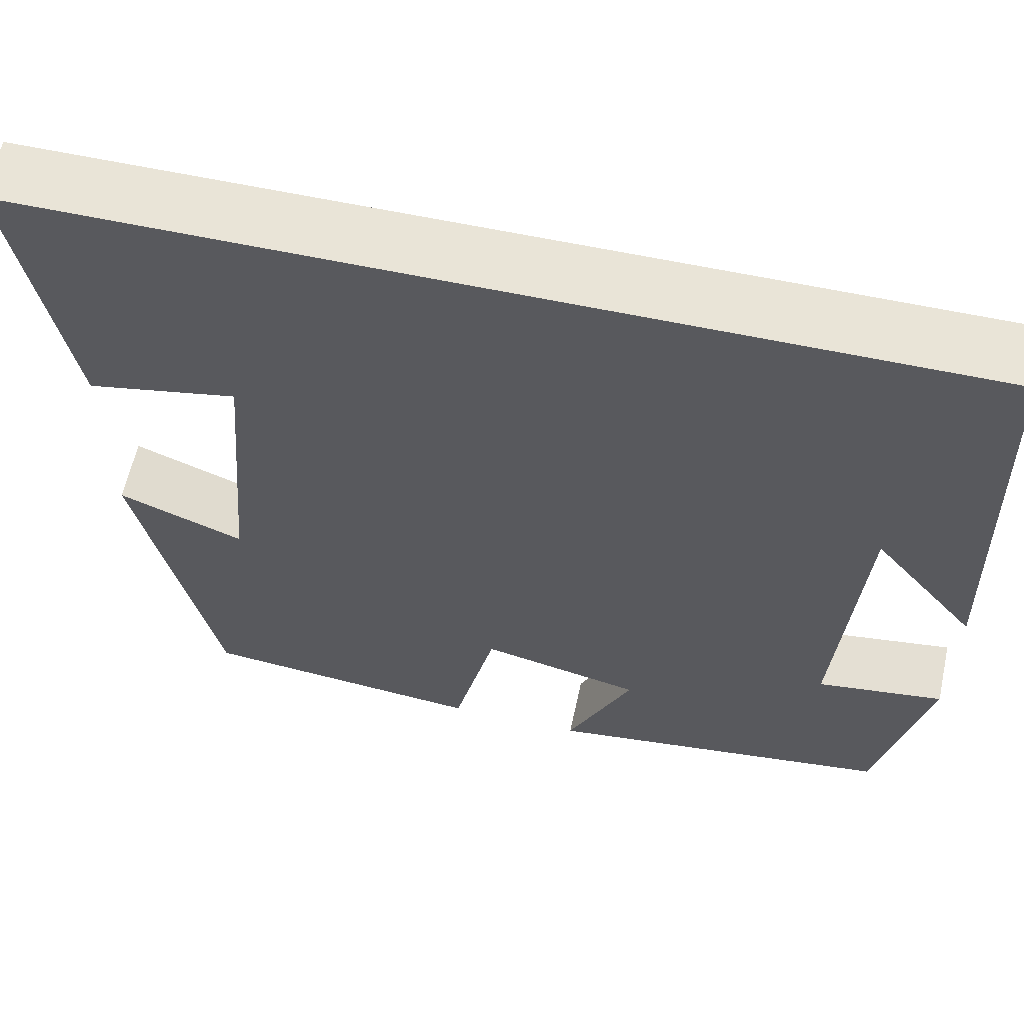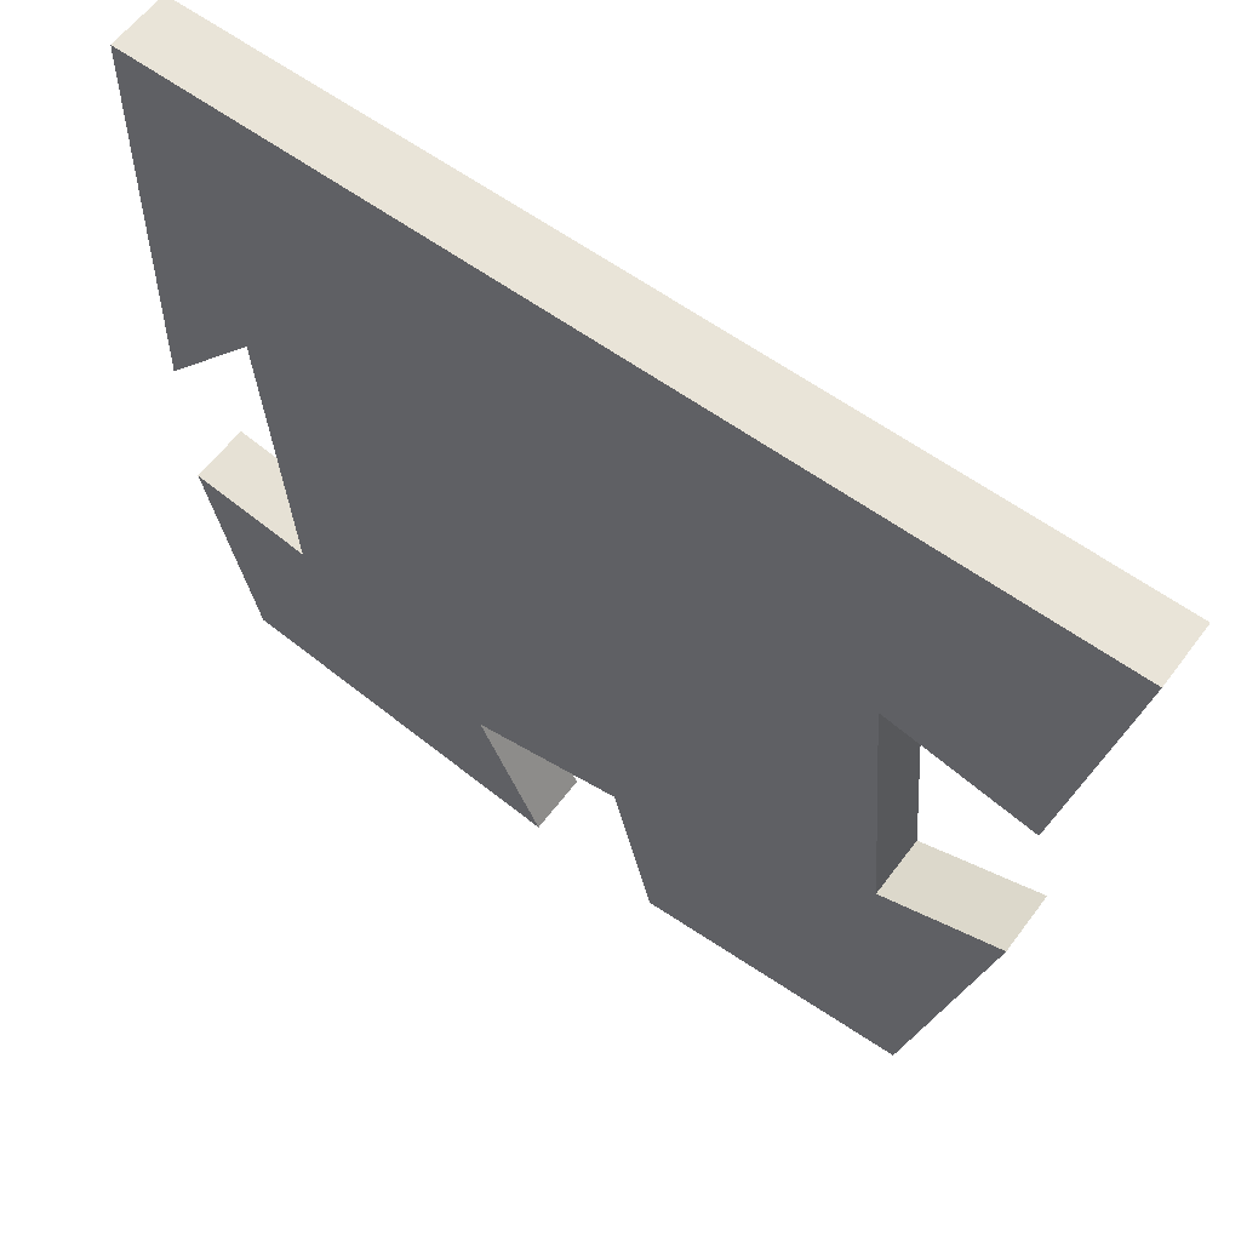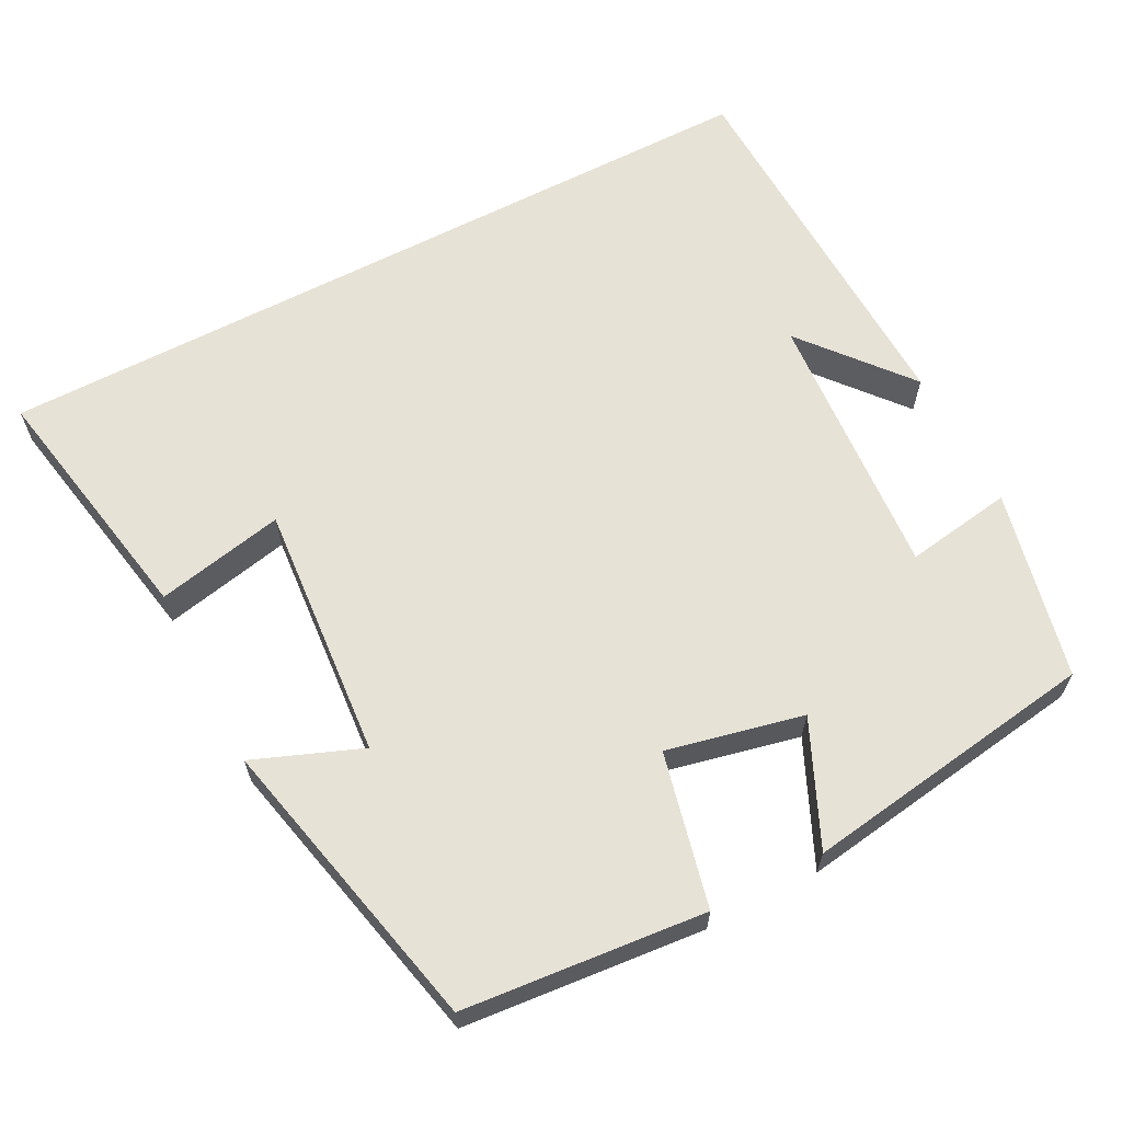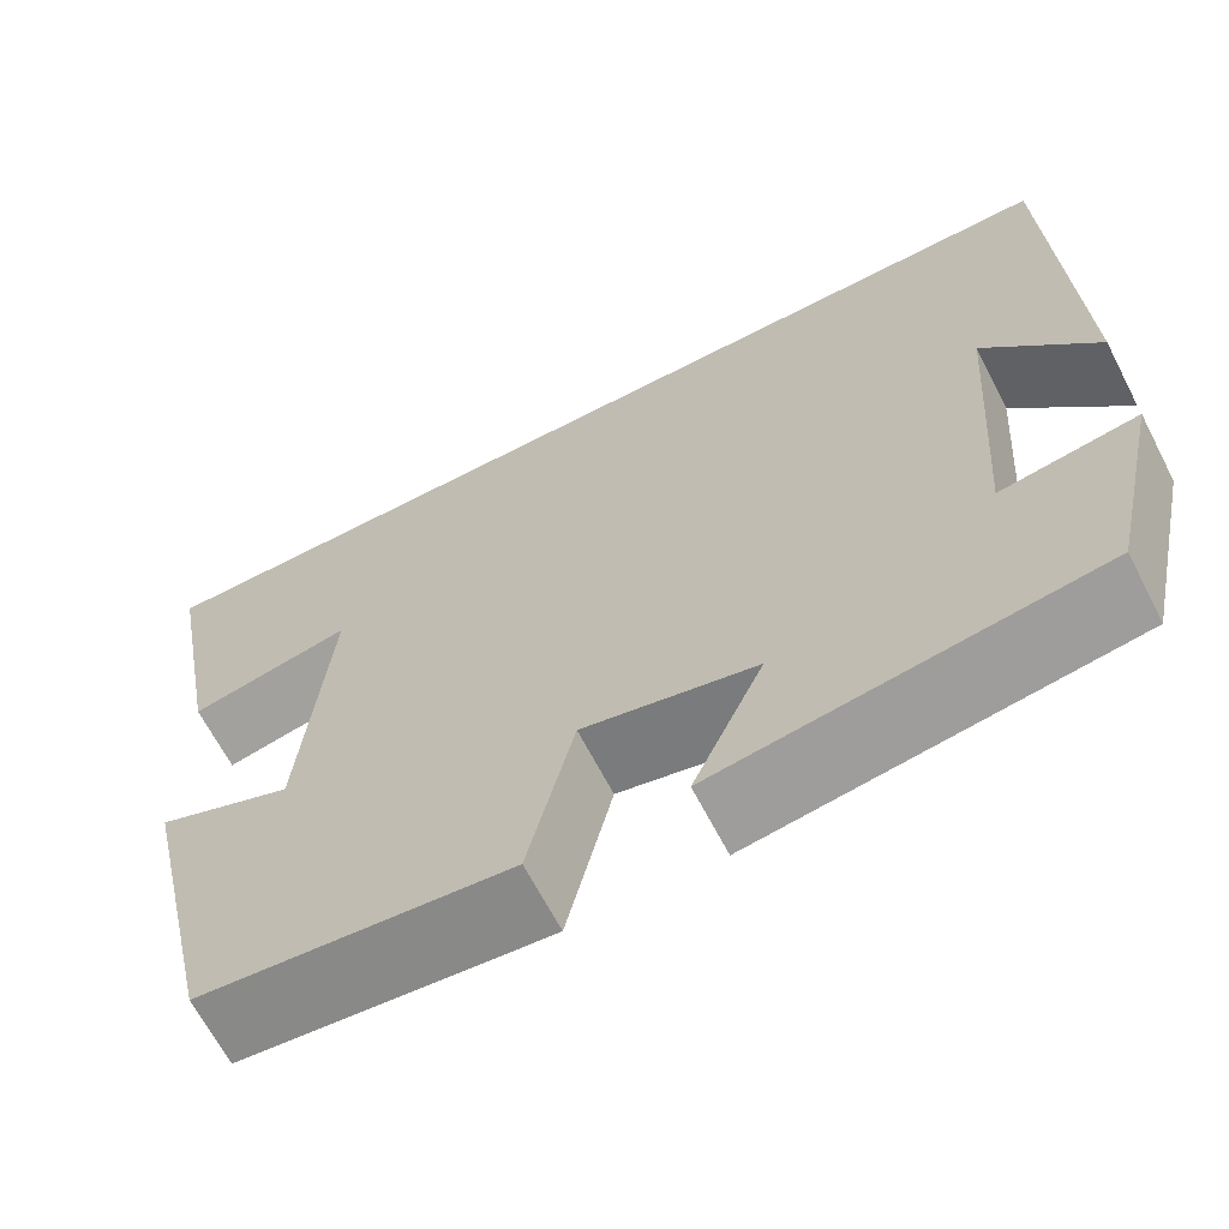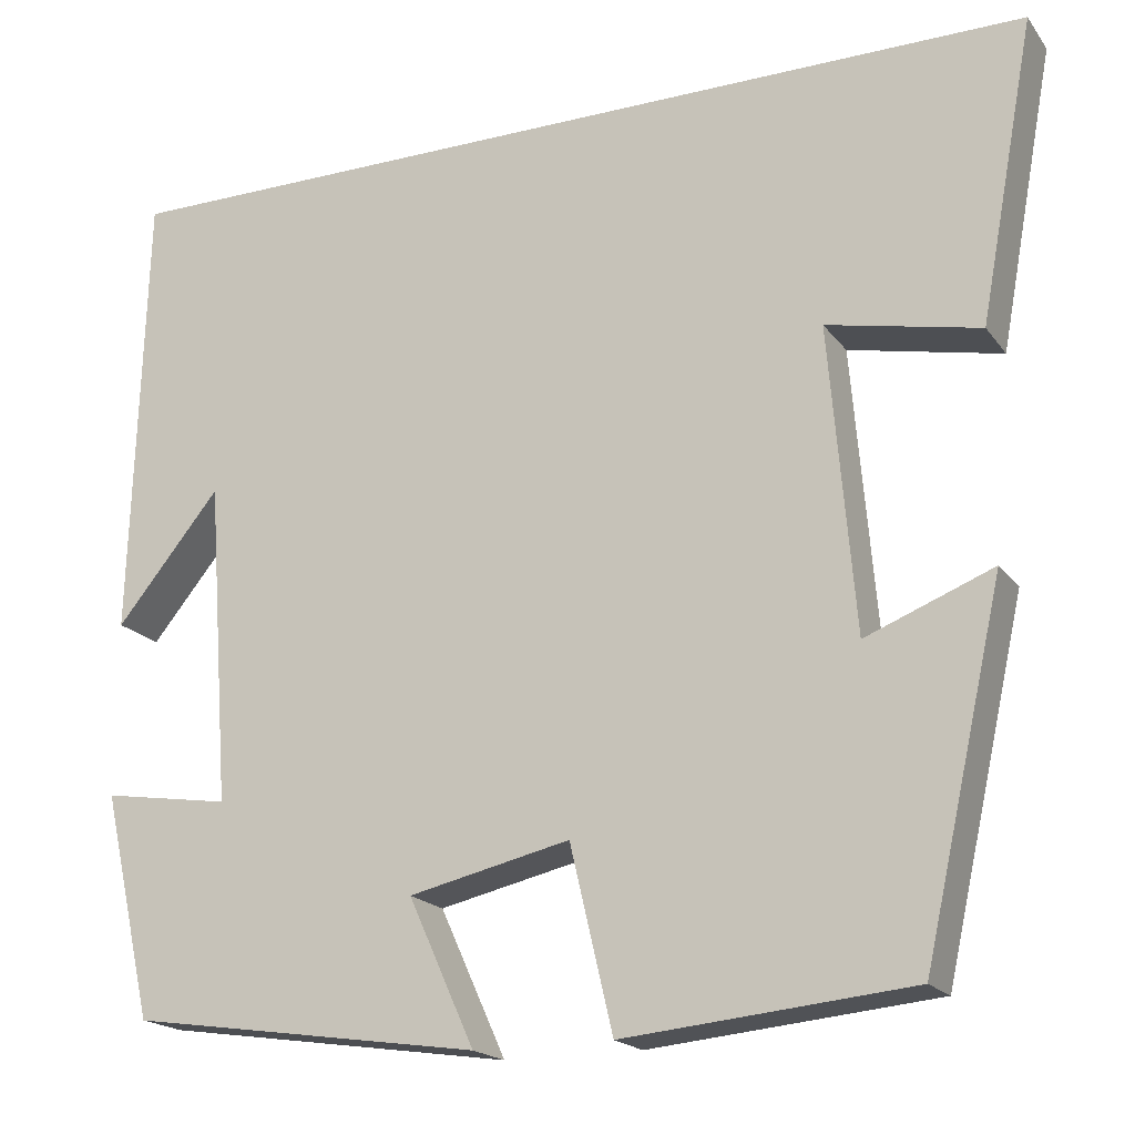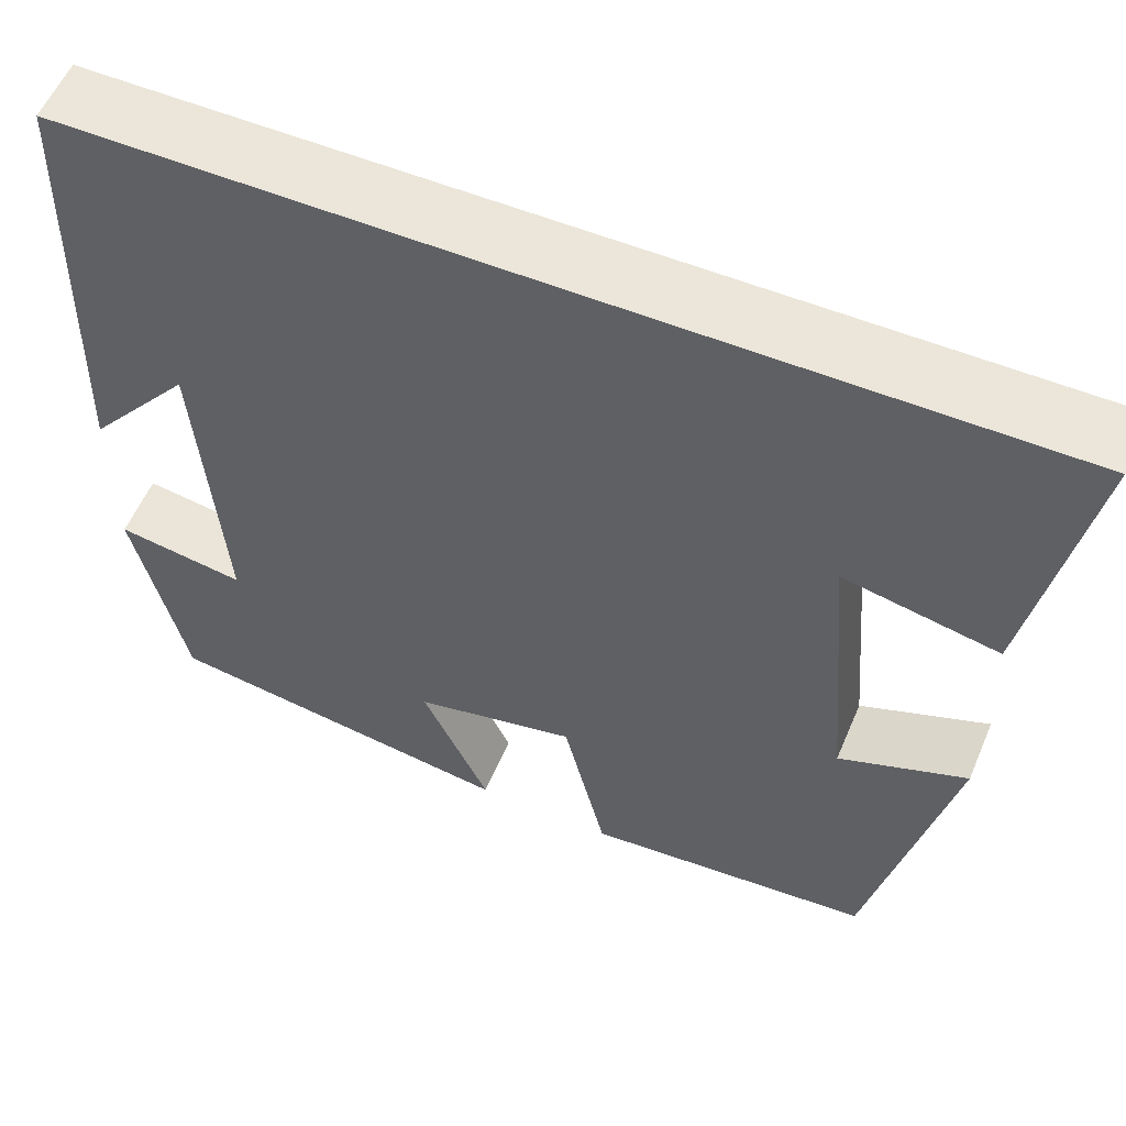
<metadata>
{"format":"obj","ext":"obj","renderer":"f3d","projection":"perspective","resolution":1024,"background":"white","views":[{"elev":60.9,"azim":-167.7,"up":"+Z"},{"elev":60.2,"azim":36.6,"up":"+Z"},{"elev":63.2,"azim":152.4,"up":"+Y"},{"elev":-66.2,"azim":-152.6,"up":"+Z"},{"elev":-18.9,"azim":25.2,"up":"+Z"},{"elev":56.7,"azim":22.9,"up":"+Z"}]}
</metadata>
<code>
v -0.485 0.07 0.5
v 0.561 0.07 0.5
v 0.5 0.07 0.169
v 0.332 0.07 0.204
v 0.36 0.07 -0.132
v 0.5 0.07 -0.077
v 0.412 0.07 -0.47
v 0.096 0.07 -0.5
v 0.049 0.07 -0.299
v -0.129 0.07 -0.339
v -0.056 0.07 -0.5
v -0.444 0.07 -0.443
v -0.5 0.07 -0.195
v -0.359 0.07 -0.217
v -0.385 0.07 0.139
v -0.5 0.07 -0.001
v -0.485 0 0.5
v 0.561 0 0.5
v 0.5 0 0.169
v 0.332 0 0.204
v 0.36 0 -0.132
v 0.5 0 -0.077
v 0.412 0 -0.47
v 0.096 0 -0.5
v 0.049 0 -0.299
v -0.129 0 -0.339
v -0.056 0 -0.5
v -0.444 0 -0.443
v -0.5 0 -0.195
v -0.359 0 -0.217
v -0.385 0 0.139
v -0.5 0 -0.001
f 15 16 1
f 11 12 13 14
f 10 11 14 15
f 9 10 15 1
f 5 6 7 8
f 4 5 8 9
f 1 2 3 4
f 1 4 9
f 17 32 31
f 30 29 28 27
f 31 30 27 26
f 17 31 26 25
f 24 23 22 21
f 25 24 21 20
f 20 19 18 17
f 25 20 17
f 1 17 18 2
f 2 18 19 3
f 3 19 20 4
f 4 20 21 5
f 5 21 22 6
f 6 22 23 7
f 7 23 24 8
f 8 24 25 9
f 9 25 26 10
f 10 26 27 11
f 11 27 28 12
f 12 28 29 13
f 13 29 30 14
f 14 30 31 15
f 15 31 32 16
f 16 32 17 1

</code>
